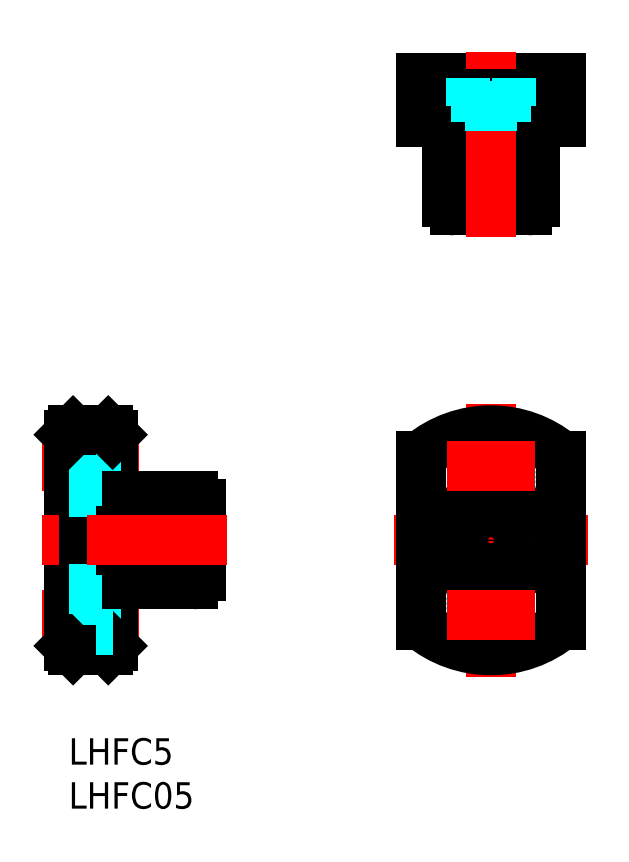
<metadata>
{"format":"dxf","ext":"dxf","renderer":"ezdxf+matplotlib","layout":"modelspace","background":"white","min_lineweight":24,"dpi":150}
</metadata>
<code>
0
SECTION
2
ENTITIES
0
INSERT
8
MSM_CONTINUOUS
2
*U10
10
0
20
0
30
0
0
INSERT
8
MSM_CONTINUOUS
2
*U11
10
0
20
0
30
0
0
LINE
8
MSM_CONTINUOUS
10
5
20
27.25
30
0
11
6.6
21
27.25
31
0
0
LINE
8
MSM_CONTINUOUS
10
5
20
17.75
30
0
11
6.6
21
17.75
31
0
0
LINE
8
MSM_CENTER
10
8
20
14
30
0
11
-3
21
14
31
0
0
LINE
8
MSM_CENTER
10
8
20
31
30
0
11
-3
21
31
31
0
0
LINE
8
MSM_DASHED
10
15
20
25
30
0
11
0
21
25
31
0
0
LINE
8
MSM_DASHED
10
15
20
20
30
0
11
0
21
20
31
0
0
LINE
8
MSM_CONTINUOUS
10
5
20
10.5
30
0
11
5
21
34.5
31
0
0
LINE
8
MSM_CONTINUOUS
10
0
20
10.5
30
0
11
0
21
34.5
31
0
0
LINE
8
MSM_DASHED
10
3.1
20
17
30
0
11
3.1
21
11
31
0
0
LINE
8
MSM_DASHED
10
3.1
20
11
30
0
11
0
21
11
31
0
0
LINE
8
MSM_CONTINUOUS
10
4.5
20
10
30
0
11
0.5
21
10
31
0
0
LINE
8
MSM_CONTINUOUS
10
0.5
20
10
30
0
11
0
21
10.5
31
0
0
LINE
8
MSM_CONTINUOUS
10
4.5
20
10
30
0
11
5
21
10.5
31
0
0
LINE
8
MSM_DASHED
10
5
20
12.25
30
0
11
3.1
21
12.25
31
0
0
LINE
8
MSM_DASHED
10
5
20
15.75
30
0
11
3.1
21
15.75
31
0
0
LINE
8
MSM_DASHED
10
3.1
20
17
30
0
11
0
21
17
31
0
0
LINE
8
MSM_DASHED
10
3.1
20
34
30
0
11
3.1
21
28
31
0
0
LINE
8
MSM_DASHED
10
3.1
20
28
30
0
11
0
21
28
31
0
0
LINE
8
MSM_DASHED
10
5
20
29.25
30
0
11
3.1
21
29.25
31
0
0
LINE
8
MSM_DASHED
10
3.1
20
34
30
0
11
0
21
34
31
0
0
LINE
8
MSM_CONTINUOUS
10
4.5
20
35
30
0
11
0.5
21
35
31
0
0
LINE
8
MSM_CONTINUOUS
10
0.5
20
35
30
0
11
0
21
34.5
31
0
0
LINE
8
MSM_DASHED
10
5
20
32.75
30
0
11
3.1
21
32.75
31
0
0
LINE
8
MSM_CONTINUOUS
10
4.5
20
35
30
0
11
5
21
34.5
31
0
0
LINE
8
MSM_CENTER
10
48
20
7
30
0
11
48
21
38
31
0
0
CIRCLE
8
MSM_DASHED
10
48
20
22.5
30
0
40
4.75
0
CIRCLE
8
MSM_DASHED
10
48
20
31
30
0
40
3
0
CIRCLE
8
MSM_DASHED
10
48
20
14
30
0
40
3
0
LINE
8
MSM_CENTER
10
37
20
22.5
30
0
11
59
21
22.5
31
0
0
ARC
8
MSM_CONTINUOUS
10
48
20
22.5
30
0
40
12.5
50
230.2
51
309.8
0
CIRCLE
8
MSM_CONTINUOUS
10
48
20
22.5
30
0
40
5
0
LINE
8
MSM_CONTINUOUS
10
6.6
20
17.5
30
0
11
6.6
21
27.5
31
0
0
LINE
8
MSM_CONTINUOUS
10
15
20
18.4
30
0
11
15
21
26.6
31
0
0
LINE
8
MSM_CONTINUOUS
10
6.6
20
17.5
30
0
11
14.1
21
17.5
31
0
0
LINE
8
MSM_CONTINUOUS
10
8.125
20
17.5
30
0
11
8.125
21
17.5
31
0
0
LINE
8
MSM_CONTINUOUS
10
6.6
20
27.5
30
0
11
14.1
21
27.5
31
0
0
LINE
8
MSM_CONTINUOUS
10
8.125
20
27.5
30
0
11
8.125
21
27.5
31
0
0
CIRCLE
8
MSM_CONTINUOUS
10
48
20
22.5
30
0
40
2.5
0
CIRCLE
8
MSM_CONTINUOUS
10
48
20
14
30
0
40
1.75
0
CIRCLE
8
MSM_CONTINUOUS
10
48
20
31
30
0
40
1.75
0
LINE
8
MSM_CONTINUOUS
10
40
20
32.1
30
0
11
40
21
12.9
31
0
0
LINE
8
MSM_CONTINUOUS
10
56
20
32.1
30
0
11
56
21
12.9
31
0
0
ARC
8
MSM_CONTINUOUS
10
48
20
22.5
30
0
40
12.5
50
50.21
51
129.8
0
LINE
8
MSM_CENTER
10
53
20
31
30
0
11
43
21
31
31
0
0
LINE
8
MSM_CENTER
10
53
20
14
30
0
11
43
21
14
31
0
0
ARC
8
MSM_CONTINUOUS
10
14.1
20
26.6
30
0
40
0.9
50
0
51
90
0
ARC
8
MSM_CONTINUOUS
10
14.1
20
18.4
30
0
40
0.9
50
270
51
360
0
LINE
8
MSM_CENTER
10
18
20
22.5
30
0
11
-3
21
22.5
31
0
0
LINE
8
MSM_CONTINUOUS
10
52.75
20
70
30
0
11
52.75
21
68.4
31
0
0
LINE
8
MSM_CONTINUOUS
10
43.25
20
70
30
0
11
43.25
21
68.4
31
0
0
LINE
8
MSM_DASHED
10
50.5
20
60
30
0
11
50.5
21
75
31
0
0
LINE
8
MSM_DASHED
10
45.5
20
60
30
0
11
45.5
21
75
31
0
0
LINE
8
MSM_CONTINUOUS
10
40
20
70
30
0
11
56
21
70
31
0
0
LINE
8
MSM_CONTINUOUS
10
40
20
75
30
0
11
56
21
75
31
0
0
LINE
8
MSM_CONTINUOUS
10
43
20
68.4
30
0
11
53
21
68.4
31
0
0
LINE
8
MSM_CONTINUOUS
10
43.9
20
60
30
0
11
52.1
21
60
31
0
0
LINE
8
MSM_CONTINUOUS
10
43
20
68.4
30
0
11
43
21
60.9
31
0
0
LINE
8
MSM_CONTINUOUS
10
43
20
66.88
30
0
11
43
21
66.88
31
0
0
LINE
8
MSM_CONTINUOUS
10
53
20
68.4
30
0
11
53
21
60.9
31
0
0
LINE
8
MSM_CONTINUOUS
10
53
20
66.88
30
0
11
53
21
66.88
31
0
0
ARC
8
MSM_CONTINUOUS
10
52.1
20
60.9
30
0
40
0.9
50
270
51
360
0
ARC
8
MSM_CONTINUOUS
10
43.9
20
60.9
30
0
40
0.9
50
180
51
270
0
LINE
8
MSM_CENTER
10
48
20
57
30
0
11
48
21
78
31
0
0
LINE
8
MSM_DASHED
10
51
20
71.9
30
0
11
45
21
71.9
31
0
0
LINE
8
MSM_DASHED
10
45
20
71.9
30
0
11
45
21
75
31
0
0
LINE
8
MSM_DASHED
10
46.25
20
70
30
0
11
46.25
21
71.9
31
0
0
LINE
8
MSM_DASHED
10
49.75
20
70
30
0
11
49.75
21
71.9
31
0
0
LINE
8
MSM_DASHED
10
51
20
71.9
30
0
11
51
21
75
31
0
0
LINE
8
MSM_CONTINUOUS
10
40
20
75
30
0
11
40
21
70
31
0
0
LINE
8
MSM_CONTINUOUS
10
56
20
75
30
0
11
56
21
70
31
0
0
ENDSEC
0
EOF

</code>
